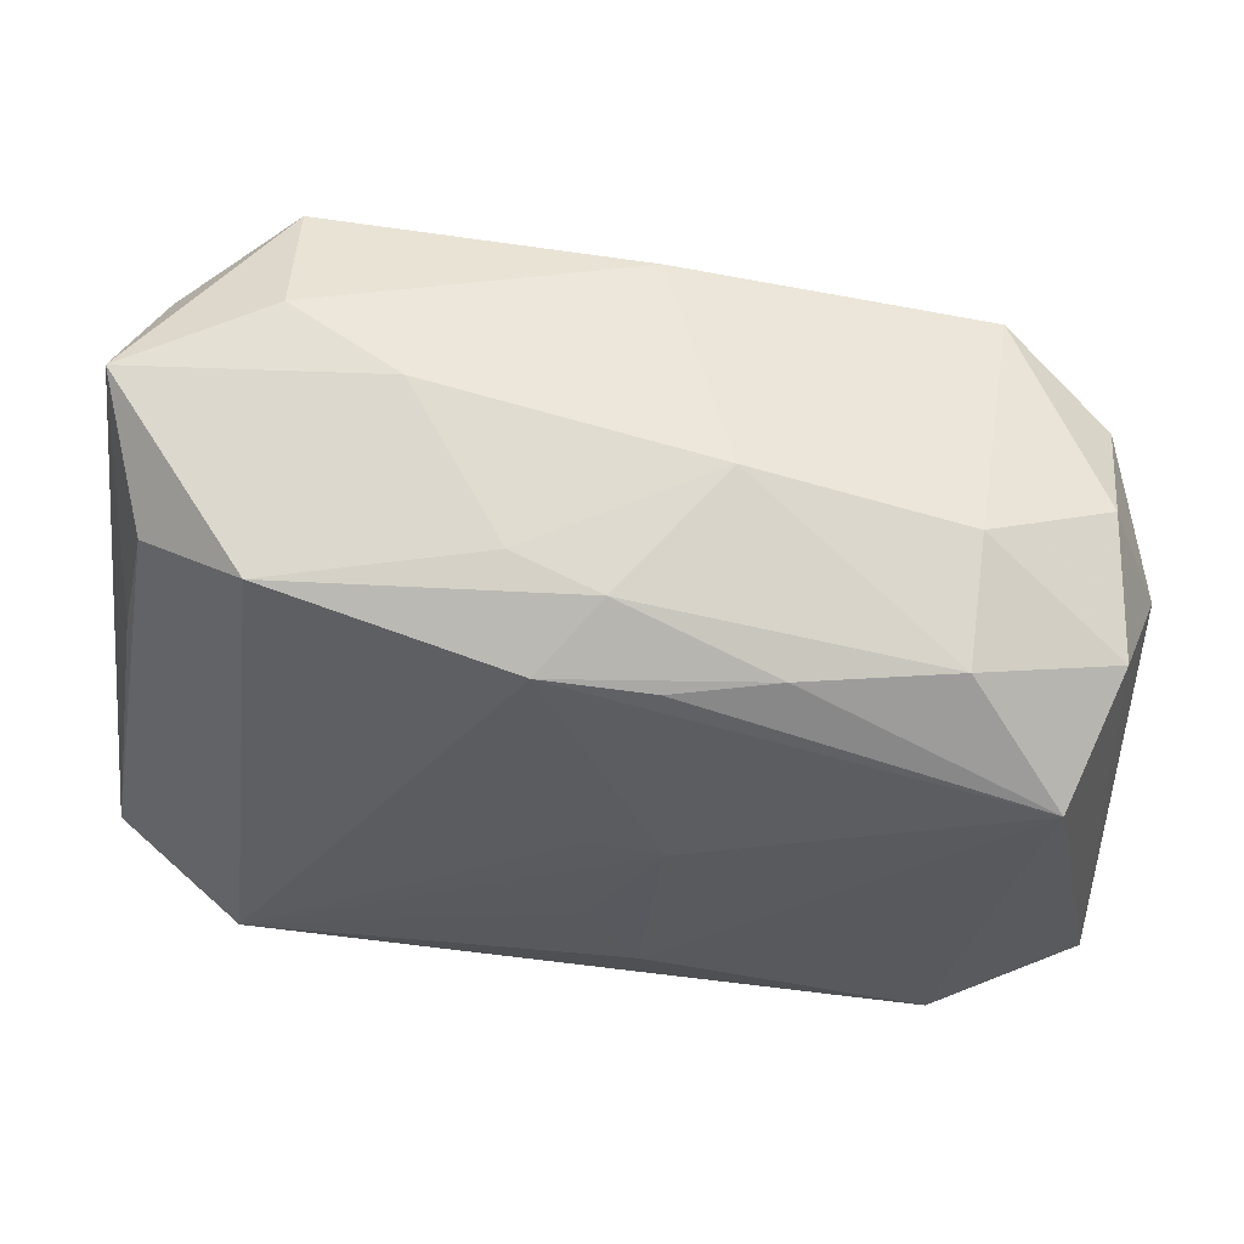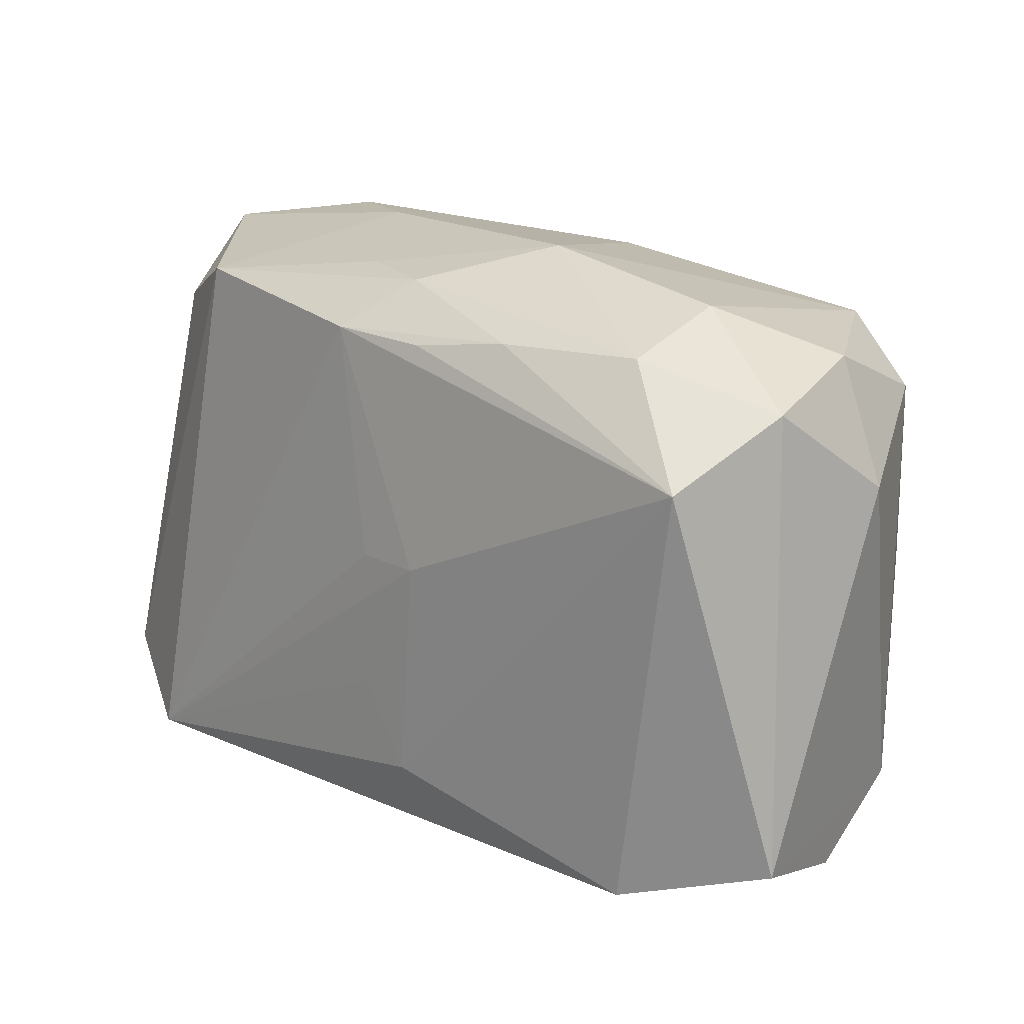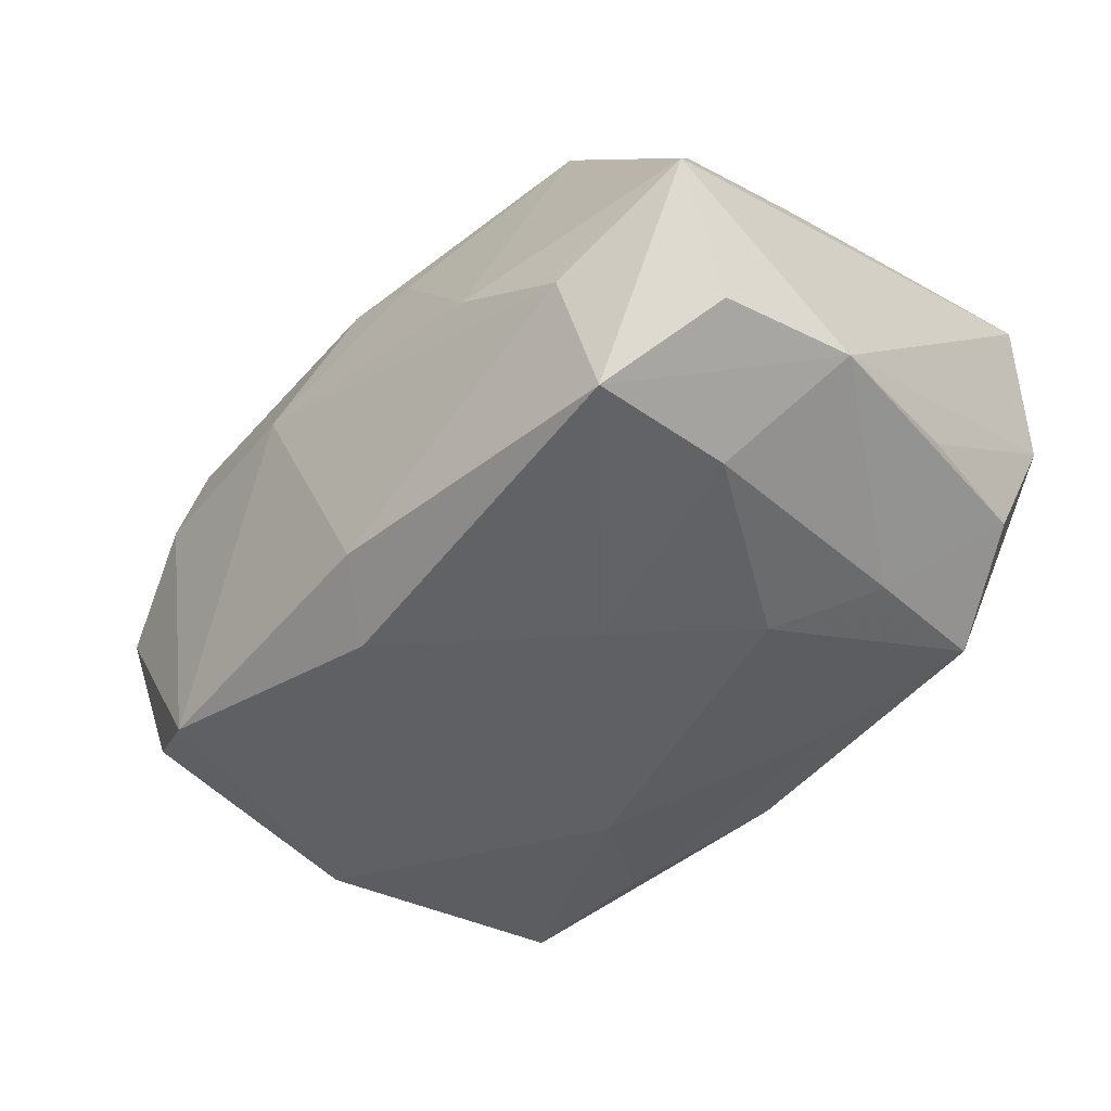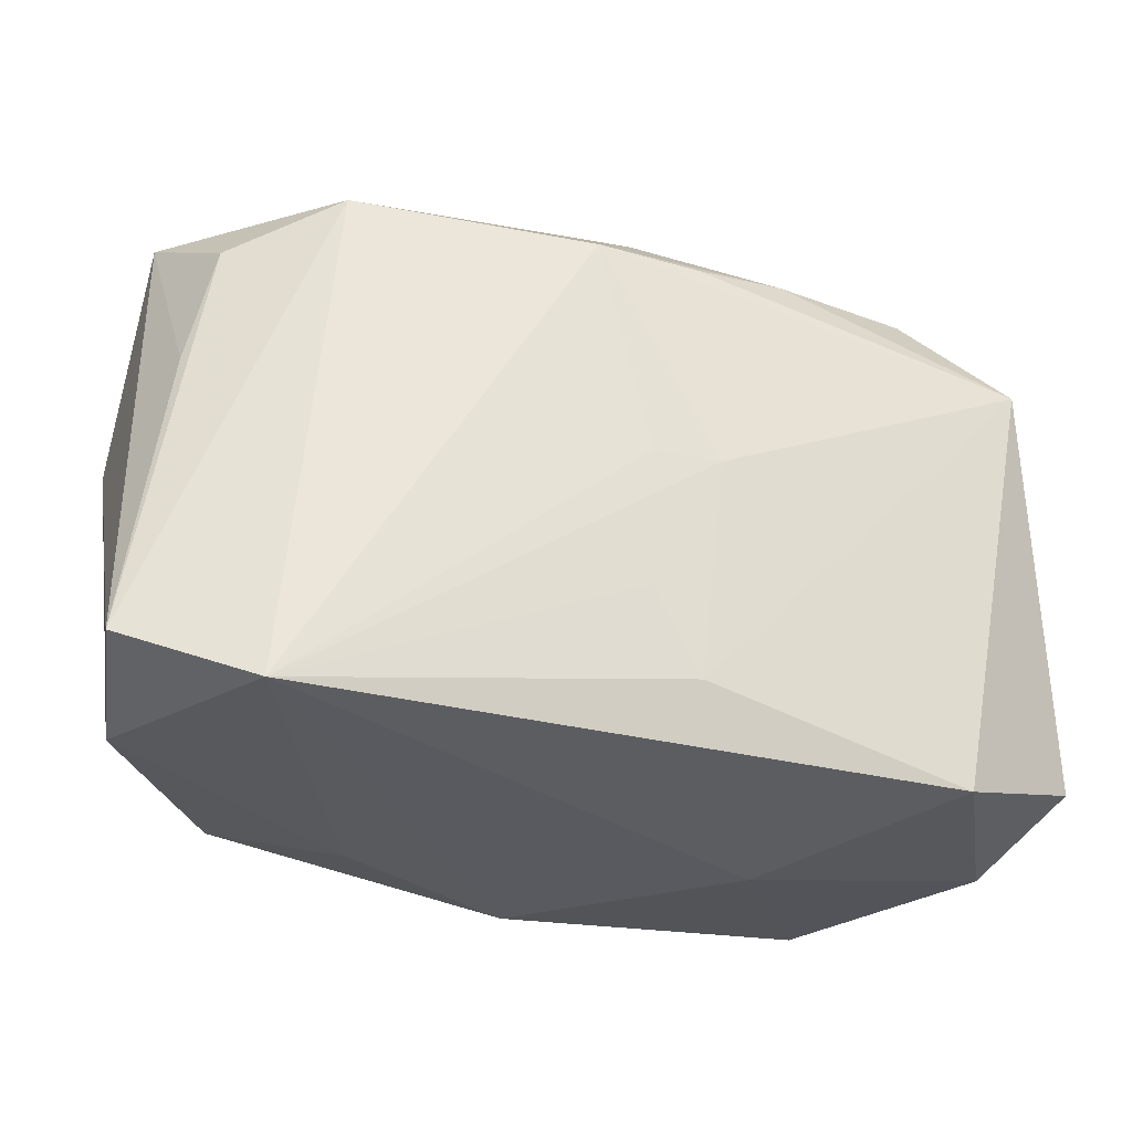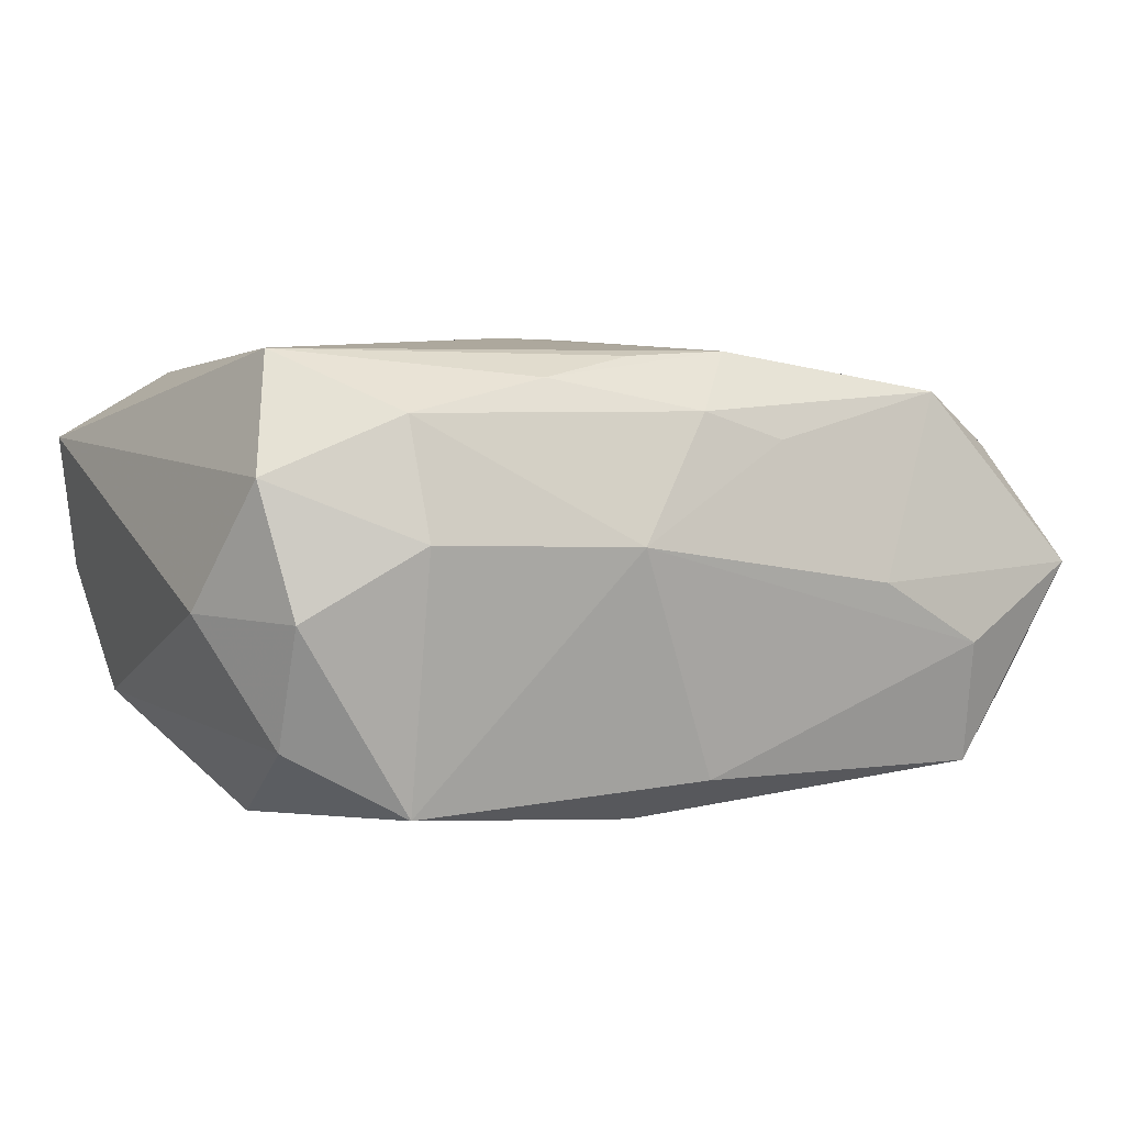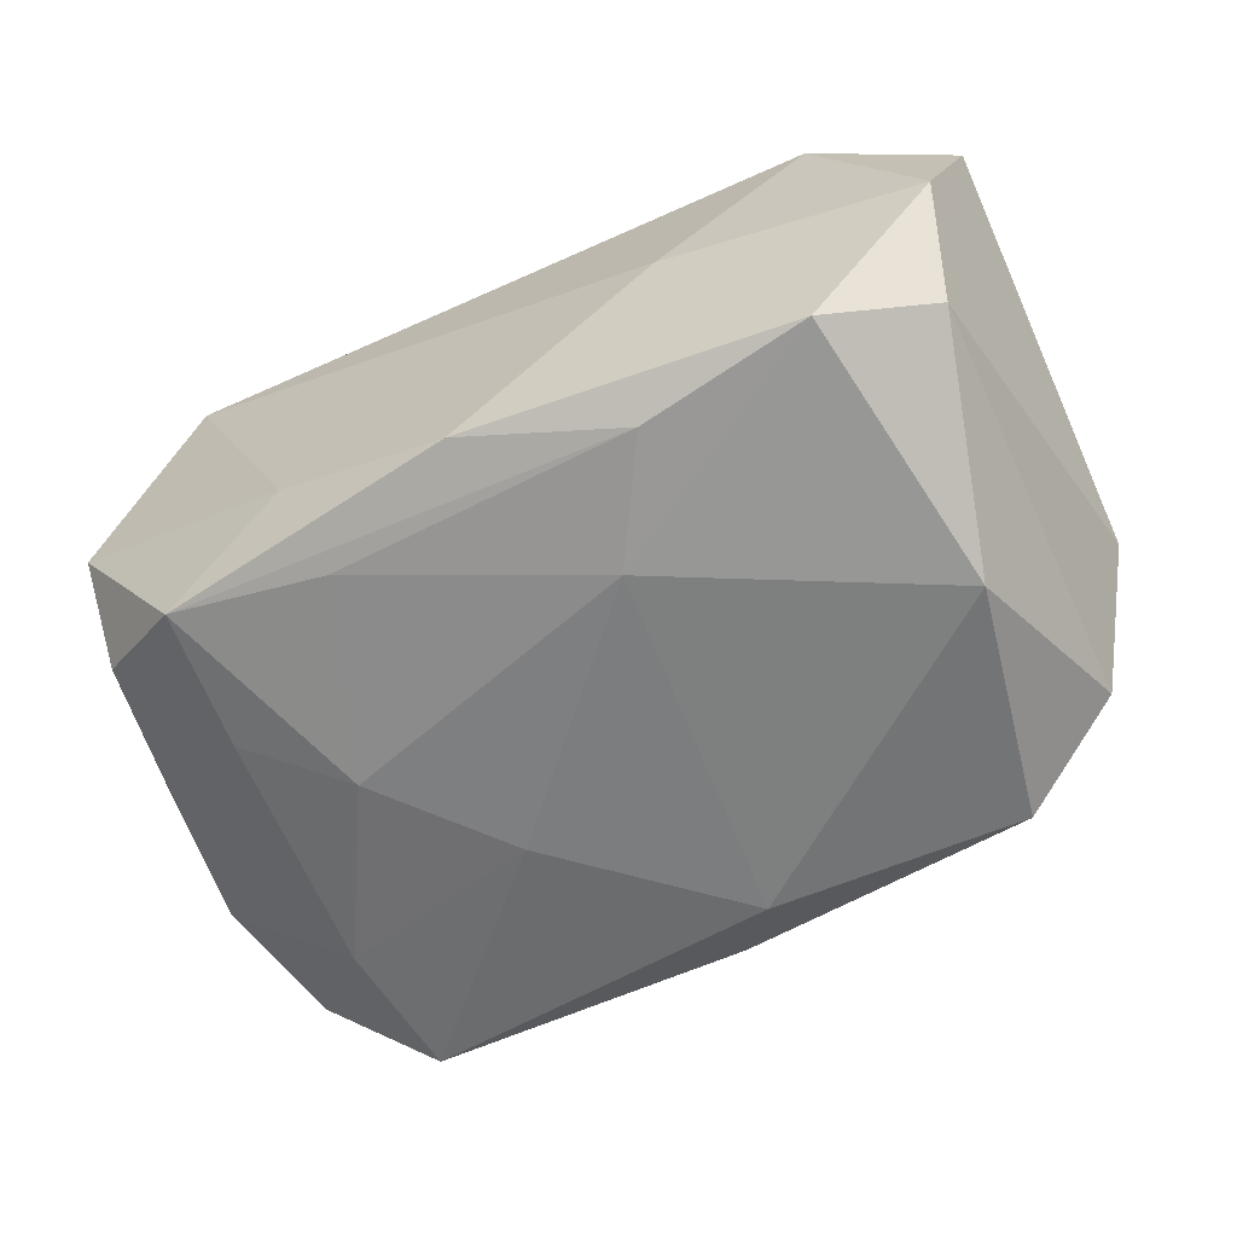
<metadata>
{"format":"obj","ext":"obj","renderer":"f3d","projection":"perspective","resolution":1024,"background":"white","views":[{"elev":57.0,"azim":9.7,"up":"+Y"},{"elev":16.8,"azim":43.0,"up":"+Y"},{"elev":-44.3,"azim":-135.7,"up":"+Z"},{"elev":-27.6,"azim":-17.8,"up":"+Y"},{"elev":4.1,"azim":149.0,"up":"+Z"},{"elev":-59.6,"azim":25.2,"up":"+Z"}]}
</metadata>
<code>
v 0.02423 0.02346 0.003409
v 0.000827 0.02387 0.01293
v -0.03819 -0.01702 0.01334
v 0.01453 -0.02497 0.0003501
v 0.03482 -0.02255 -0.0004819
v -0.02692 -0.009333 -0.0148
v -0.001479 -0.02497 -0.01445
v -0.02304 0.0221 0.0145
v 0.005917 0.001134 0.01897
v -0.0278 -0.02155 0.01879
v 0.03277 0.01573 -0.01197
v -0.01613 -0.02358 -0.007828
v 0.02418 0.02005 -0.01703
v -0.0276 0.01083 -0.01635
v 0.006081 -0.01245 -0.0192
v 0.007694 0.02628 0.002873
v -0.03629 -0.02044 0.001992
v -0.02625 -0.02071 -0.01376
v 0.01142 -0.02146 -0.01753
v 0.02627 -0.02224 0.01626
v -0.03609 0.02397 0.0001247
v 0.03735 -0.01905 0.01067
v -0.03468 -0.01591 -0.008404
v -0.006217 0.02426 0.01069
v 0.0331 -0.0181 -0.01094
v 8.832e-05 -0.01015 0.01875
v 0.03719 0.01001 -0.001931
v 0.02461 0.02078 0.01283
v -0.03751 0.007397 -0.009391
v -0.0001855 0.02333 -0.01568
v -0.03199 0.01813 0.01004
v 0.02495 -0.02348 -0.01645
v -0.03441 0.00775 0.01034
v -0.01915 -0.00398 -0.01768
v 0.03316 0.0199 -0.0022
v 0.005104 0.01964 0.01717
v -0.01528 0.02625 -0.0007202
v 0.0004087 0.001274 0.01887
v -0.003398 0.02004 0.01762
v -0.02486 0.02565 -0.00609
v -0.01025 0.005609 -0.01887
v -0.02631 0.02276 -0.01631
v 0.03212 0.0124 0.0176
v -0.01347 -0.01943 -0.01561
v -0.03493 0.01847 -0.01018
v 0.004065 -0.01711 0.01846
v 0.00374 0.01791 -0.0192
v 0.02822 -0.001084 -0.0192
v 0.035 0.01728 0.008248
v -0.03628 -0.005012 -0.008488
v 0.0131 0.02066 0.01546
f 3 10 8
f 20 22 43
f 39 8 10
f 25 27 22
f 15 32 19
f 18 19 7
f 7 19 32
f 46 20 43
f 10 20 46
f 3 8 31
f 8 21 31
f 3 21 29
f 42 21 40
f 38 39 10
f 5 25 22
f 32 25 5
f 22 20 5
f 27 25 11
f 11 35 27
f 13 35 11
f 15 19 44
f 44 19 18
f 44 34 15
f 18 34 44
f 12 7 10
f 18 7 12
f 4 20 10
f 10 7 4
f 4 5 20
f 4 7 32
f 32 5 4
f 42 47 41
f 15 34 41
f 41 47 15
f 48 47 13
f 15 47 48
f 13 11 48
f 48 32 15
f 48 25 32
f 48 11 25
f 27 35 49
f 43 22 49
f 22 27 49
f 33 21 3
f 3 31 33
f 33 31 21
f 14 29 42
f 42 41 14
f 14 41 34
f 45 21 42
f 42 29 45
f 45 29 21
f 37 21 8
f 37 40 21
f 9 38 10
f 9 46 43
f 43 39 9
f 39 38 9
f 29 14 6
f 18 23 6
f 6 23 29
f 6 34 18
f 6 14 34
f 17 23 18
f 3 29 17
f 17 10 3
f 18 12 17
f 17 12 10
f 40 37 16
f 10 46 26
f 26 9 10
f 46 9 26
f 29 23 50
f 50 17 29
f 23 17 50
f 30 16 13
f 40 16 30
f 30 47 42
f 13 47 30
f 42 40 30
f 1 49 35
f 1 35 13
f 13 16 1
f 24 37 8
f 24 16 37
f 43 49 28
f 49 1 28
f 28 1 16
f 36 39 43
f 39 36 51
f 43 28 51
f 51 36 43
f 16 24 2
f 2 28 16
f 2 51 28
f 39 51 2
f 8 39 2
f 2 24 8

</code>
